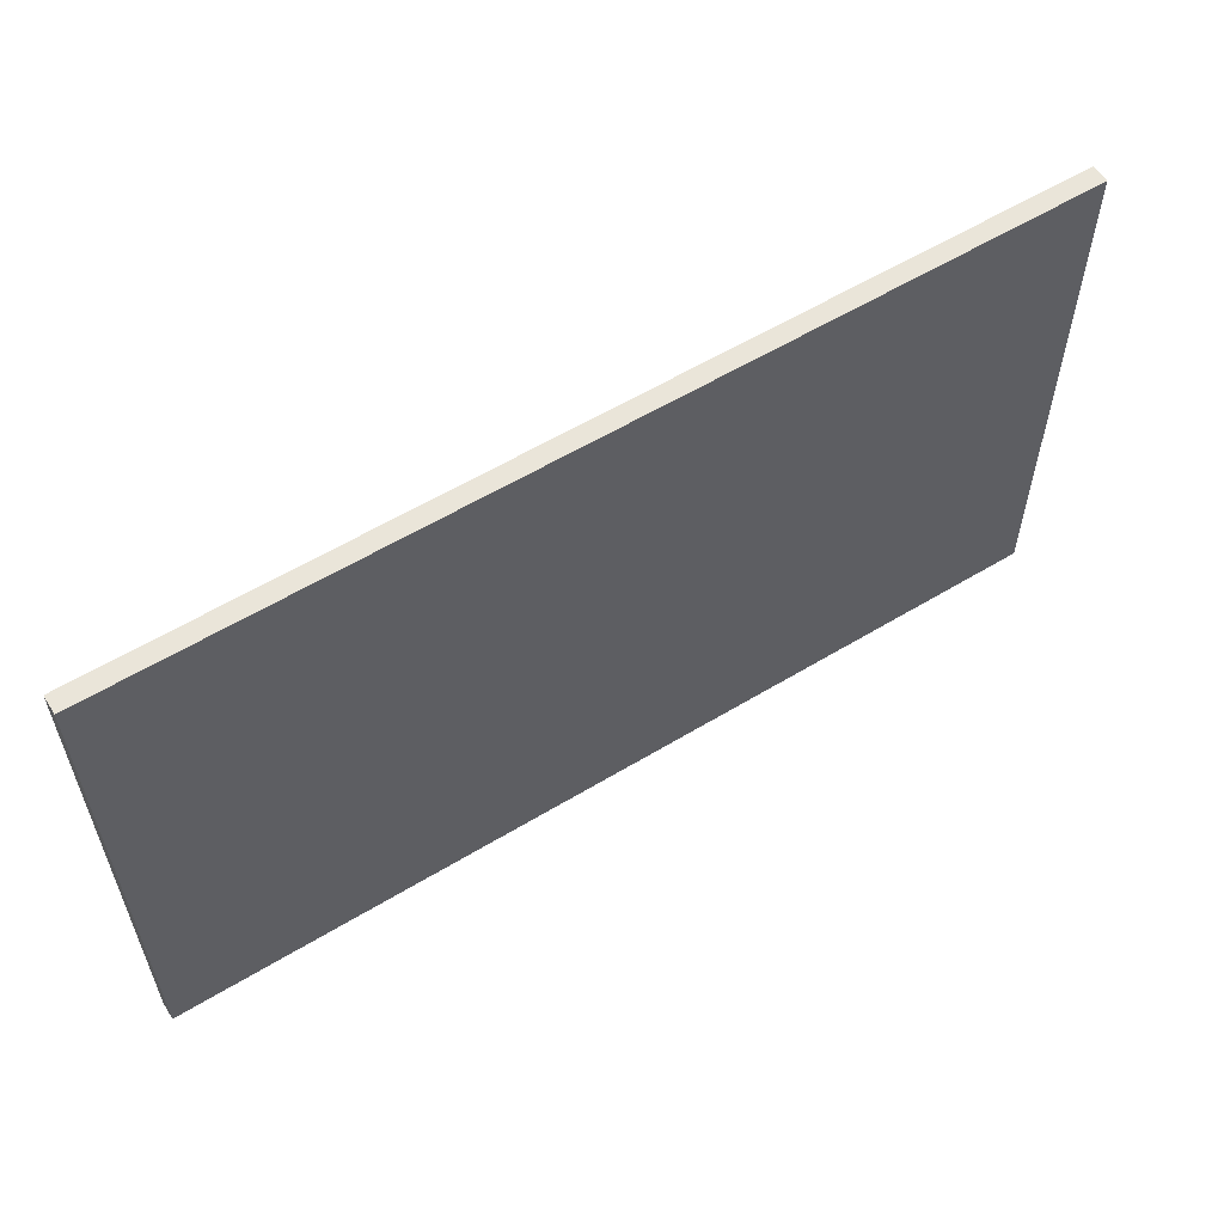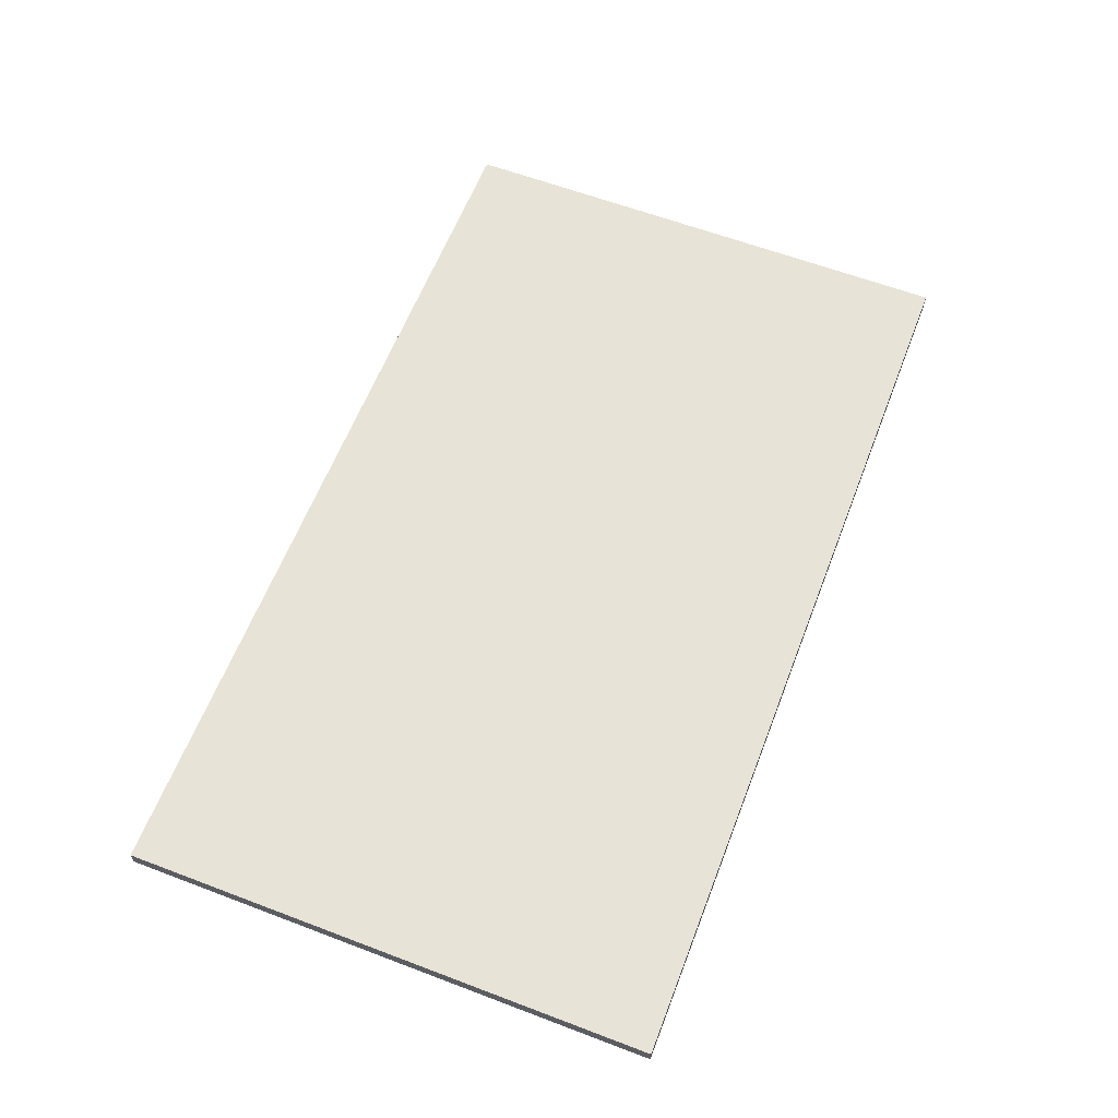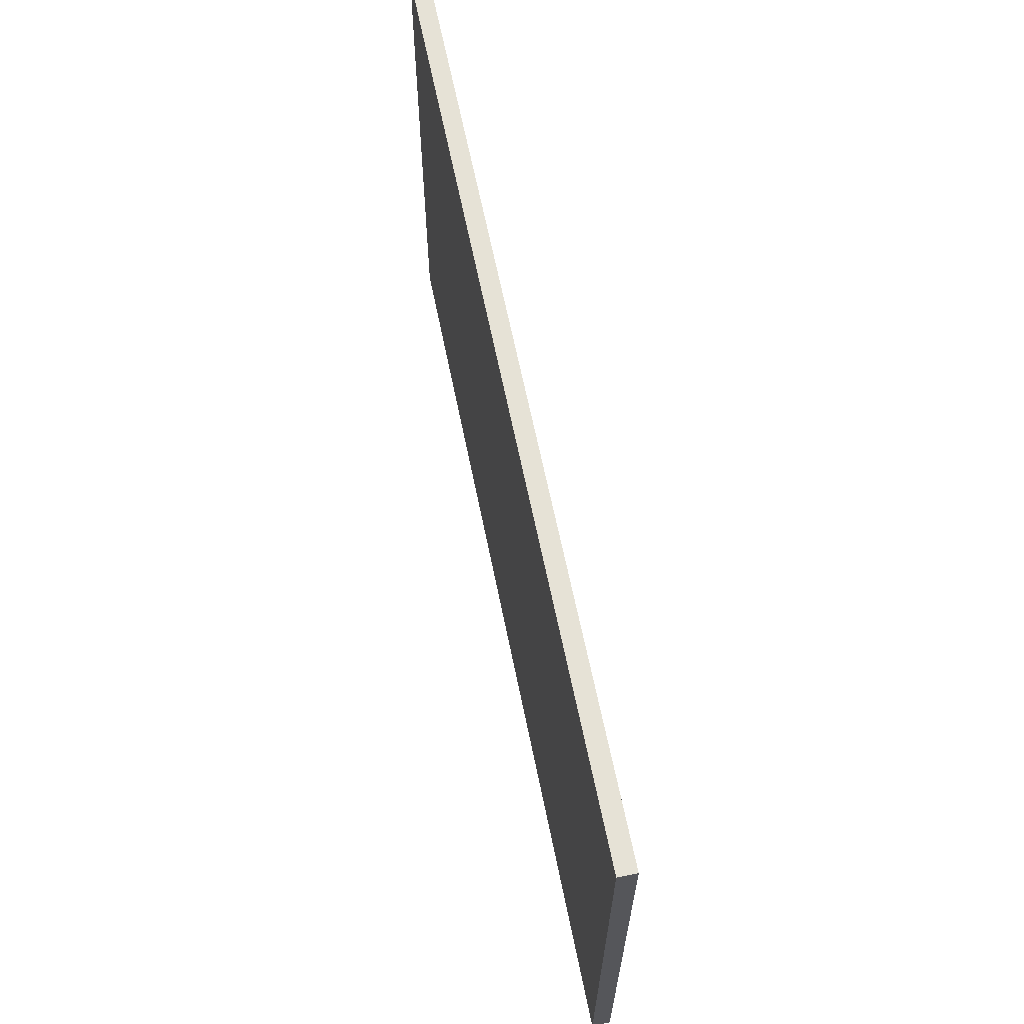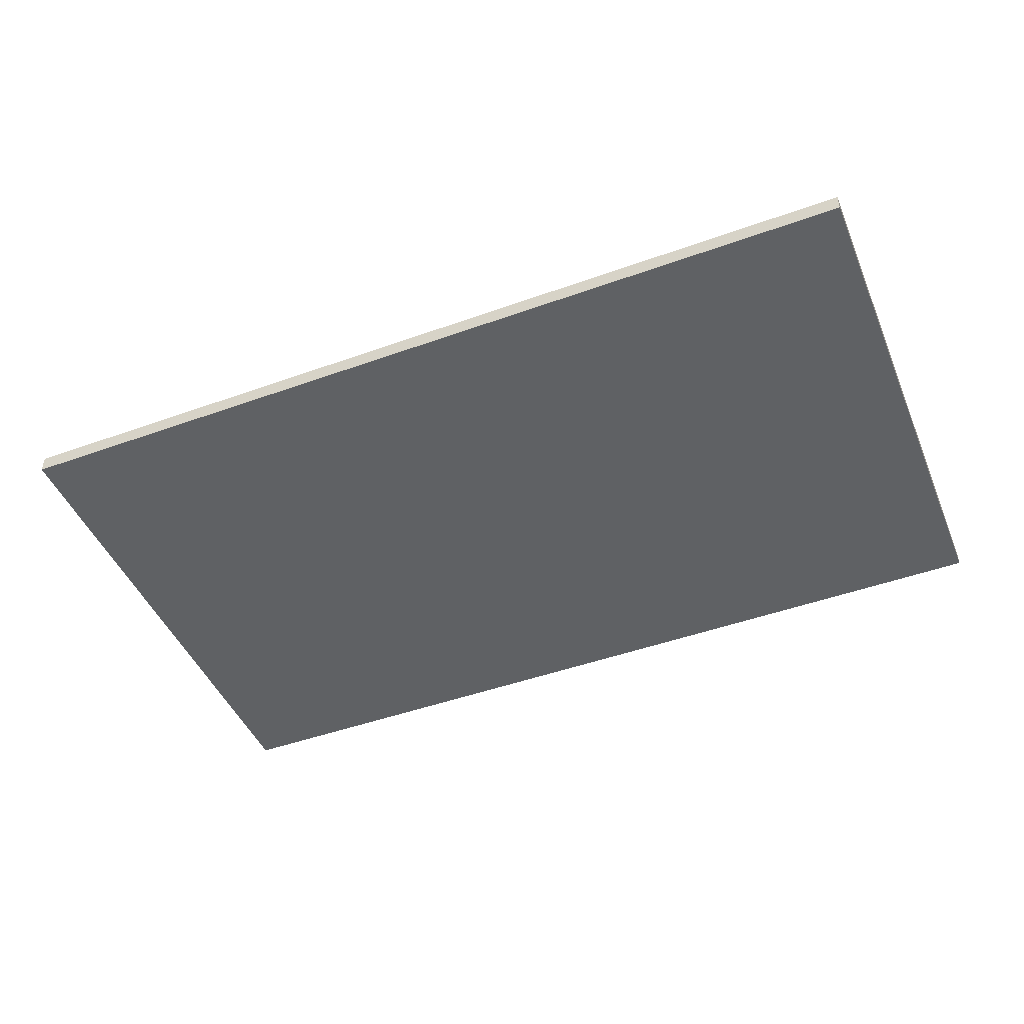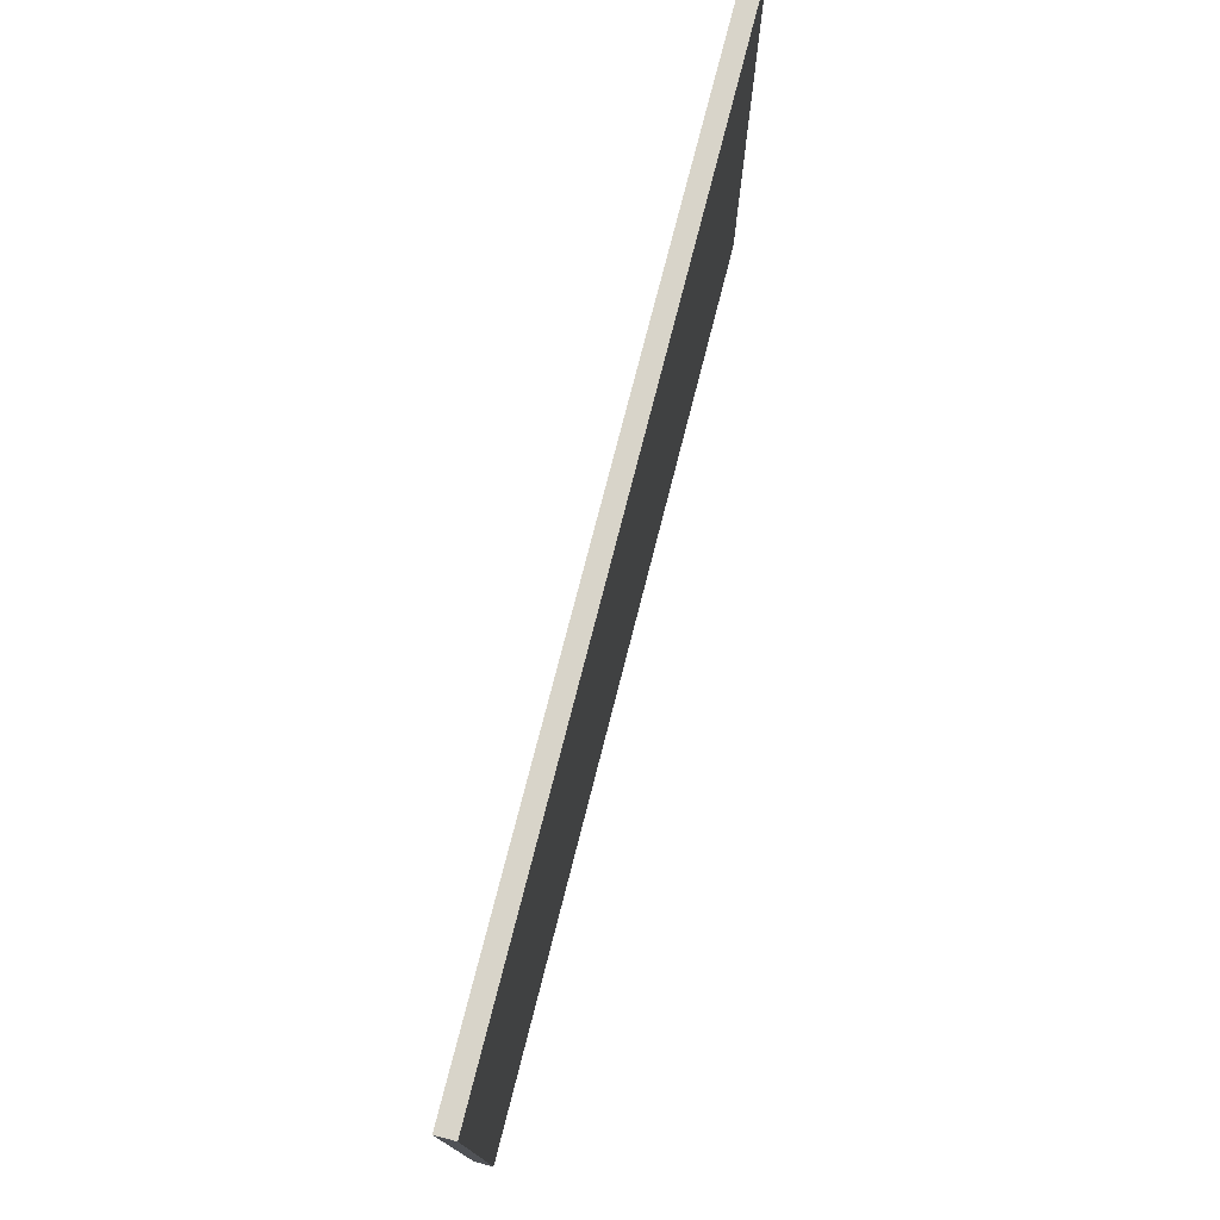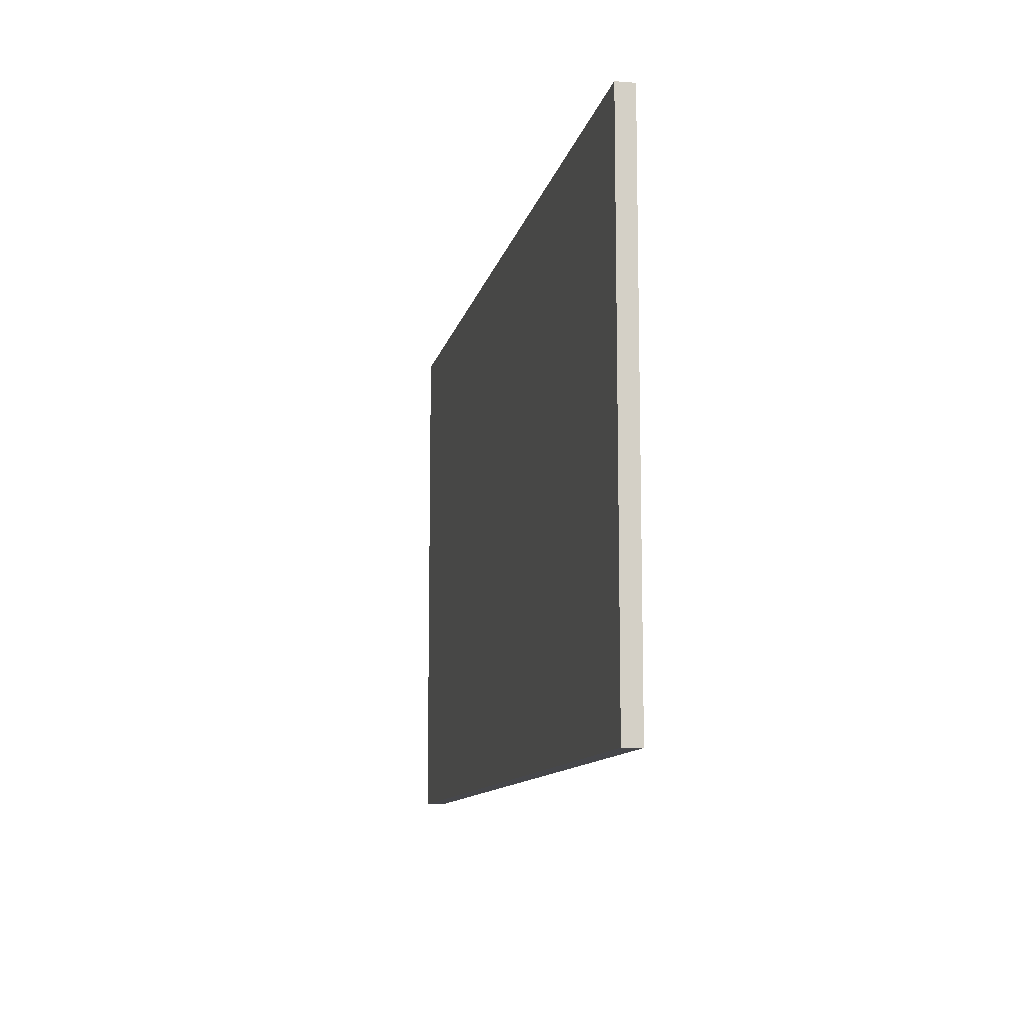
<metadata>
{"format":"obj","ext":"obj","renderer":"f3d","projection":"perspective","resolution":1024,"background":"white","views":[{"elev":57.9,"azim":-32.1,"up":"+Y"},{"elev":61.5,"azim":-68.9,"up":"+Z"},{"elev":63.8,"azim":78.6,"up":"+Y"},{"elev":-46.5,"azim":22.3,"up":"+Z"},{"elev":75.4,"azim":104.3,"up":"+Y"},{"elev":-10.8,"azim":-101.5,"up":"+Y"}]}
</metadata>
<code>
v 2485 -10389 119
v 2485 -10951 119
v 3447 -10951 119
v 3447 -10389 119
v 3447 -10951 100
v 2485 -10951 100
v 2485 -10389 100
v 3447 -10389 100
f 1 2 3
f 3 4 1
f 5 6 7
f 7 8 5
f 4 8 7
f 7 1 4
f 1 7 6
f 6 2 1
f 2 6 5
f 5 3 2
f 3 5 8
f 8 4 3

</code>
